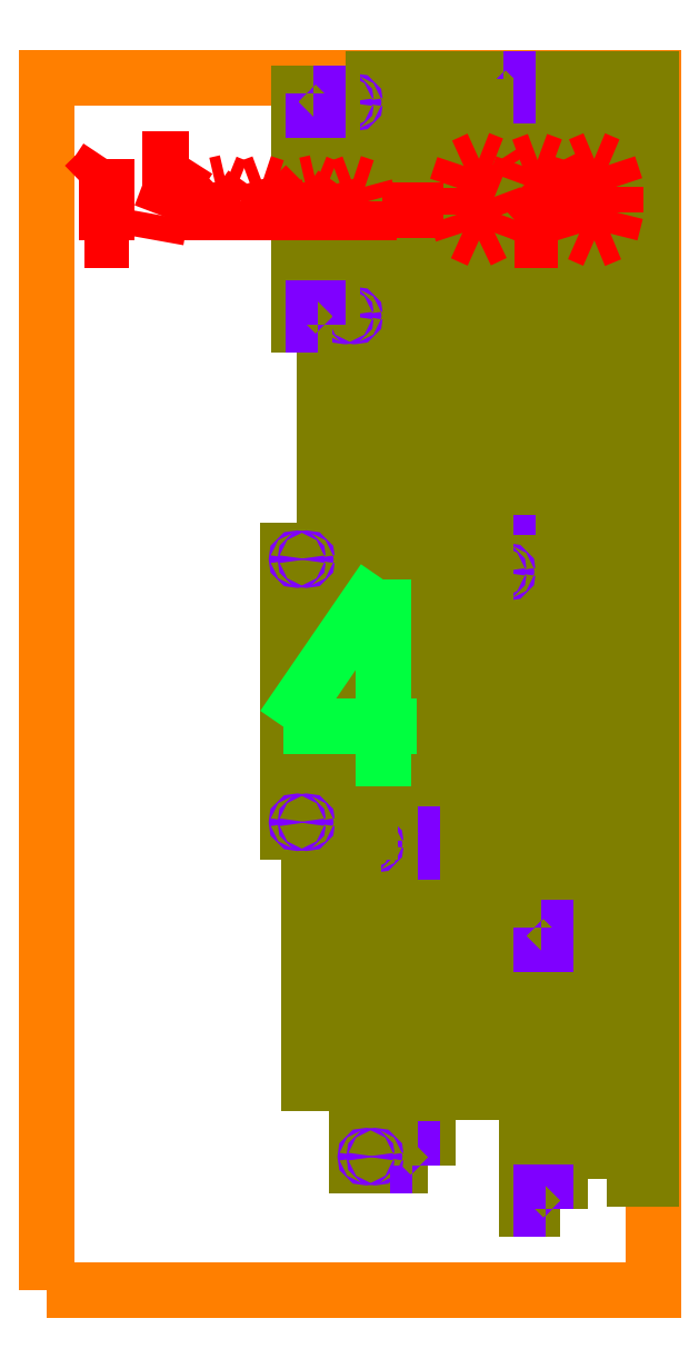
<metadata>
{"format":"dxf","ext":"dxf","renderer":"ezdxf+matplotlib","layout":"modelspace","background":"white","min_lineweight":24,"dpi":150}
</metadata>
<code>
0
SECTION
2
ENTITIES
0
LWPOLYLINE
8
_ABF_SHEET_BORDER
90
5
66
1
70
1
10
0
20
0
10
1220
20
0
10
1220
20
2440
10
0
20
2440
10
0
20
0
0
LWPOLYLINE
8
_ABF_CUTTING_LINES
90
5
66
1
70
1
10
1217
20
736.5
10
1217
20
2436
10
1117
20
2436
10
1117
20
736.5
10
1217
20
736.5
0
LWPOLYLINE
8
_ABF_CUTTING_LINES
90
5
66
1
70
1
10
1040
20
2436
10
1040
20
536.5
10
1110
20
536.5
10
1110
20
2436
10
1040
20
2436
0
LWPOLYLINE
8
_ABF_CUTTING_LINES
90
5
66
1
70
1
10
963.5
20
2436
10
963.5
20
736.5
10
1034
20
736.5
10
1034
20
2436
10
963.5
20
2436
0
LWPOLYLINE
8
_ABF_CUTTING_LINES
90
5
66
1
70
1
10
957
20
1470
10
957
20
2436
10
889
20
2436
10
889
20
1470
10
957
20
1470
0
LWPOLYLINE
8
ABF_DSIDE_8
90
5
66
1
70
1
10
919
20
2437
10
919
20
2403
10
927
20
2403
10
927
20
2437
10
919
20
2437
0
LWPOLYLINE
8
ABF_DSIDE_8
90
5
66
1
70
1
10
927
20
1470
10
927
20
1504
10
919
20
1504
10
919
20
1470
10
927
20
1470
0
LWPOLYLINE
8
ABF_DSIDE_8
90
5
66
1
70
1
10
927
20
1470
10
927
20
1505
10
919
20
1505
10
919
20
1470
10
927
20
1470
0
LWPOLYLINE
8
ABF_DSIDE_8
90
5
66
1
70
1
10
919
20
2436
10
919
20
2402
10
927
20
2402
10
927
20
2436
10
919
20
2436
0
LWPOLYLINE
8
_ABF_CUTTING_LINES
90
5
66
1
70
1
10
957
20
498
10
957
20
1464
10
889
20
1464
10
889
20
498
10
957
20
498
0
CIRCLE
8
ABF_D3
10
908
20
1446
40
1.5
0
CIRCLE
8
ABF_D3
10
926
20
1446
40
1.5
0
CIRCLE
8
ABF_D3
10
908
20
516.5
40
1.5
0
CIRCLE
8
ABF_D3
10
926
20
516.5
40
1.5
0
LWPOLYLINE
8
_ABF_CUTTING_LINES
90
5
66
1
70
1
10
882.5
20
2436
10
772.5
20
2436
10
772.5
20
1930
10
882.5
20
1930
10
882.5
20
2436
0
LWPOLYLINE
8
_ABF_CUTTING_LINES
90
5
66
1
70
1
10
772.5
20
1418
10
882.5
20
1418
10
882.5
20
1924
10
772.5
20
1924
10
772.5
20
1418
0
LWPOLYLINE
8
_ABF_CUTTING_LINES
90
5
66
1
70
1
10
882.5
20
1411
10
772.5
20
1411
10
772.5
20
905.5
10
882.5
20
905.5
10
882.5
20
1411
0
LWPOLYLINE
8
_ABF_CUTTING_LINES
90
5
66
1
70
1
10
772.5
20
399
10
882.5
20
399
10
882.5
20
899
10
772.5
20
899
10
772.5
20
399
0
LWPOLYLINE
8
_ABF_CUTTING_LINES
90
5
66
1
70
1
10
766
20
2436
10
656
20
2436
10
656
20
1936
10
766
20
1936
10
766
20
2436
0
LWPOLYLINE
8
_ABF_CUTTING_LINES
90
5
66
1
70
1
10
766
20
1930
10
656
20
1930
10
656
20
1430
10
766
20
1430
10
766
20
1930
0
LWPOLYLINE
8
_ABF_CUTTING_LINES
90
5
66
1
70
1
10
656
20
923.5
10
766
20
923.5
10
766
20
1423
10
656
20
1423
10
656
20
923.5
0
LWPOLYLINE
8
_ABF_CUTTING_LINES
90
5
66
1
70
1
10
766
20
251
10
766
20
917
10
698
20
917
10
698
20
251
10
766
20
251
0
LWPOLYLINE
8
ABF_DSIDE_8
90
5
66
1
70
1
10
728
20
917
10
728
20
883
10
736
20
883
10
736
20
917
10
728
20
917
0
LWPOLYLINE
8
ABF_DSIDE_8
90
5
66
1
70
1
10
736
20
251
10
736
20
285
10
728
20
285
10
728
20
251
10
736
20
251
0
LWPOLYLINE
8
ABF_DSIDE_8
90
5
66
1
70
1
10
736
20
251
10
736
20
285
10
728
20
285
10
728
20
251
10
736
20
251
0
LWPOLYLINE
8
ABF_DSIDE_8
90
5
66
1
70
1
10
728
20
917
10
728
20
883
10
736
20
883
10
736
20
917
10
728
20
917
0
LWPOLYLINE
8
_ABF_CUTTING_LINES
90
5
66
1
70
1
10
691.5
20
251
10
691.5
20
917
10
623.5
20
917
10
623.5
20
251
10
691.5
20
251
0
CIRCLE
8
ABF_D3
10
642.5
20
898.5
40
1.5
0
CIRCLE
8
ABF_D3
10
660.5
20
898.5
40
1.5
0
CIRCLE
8
ABF_D3
10
642.5
20
269.5
40
1.5
0
CIRCLE
8
ABF_D3
10
660.5
20
269.5
40
1.5
0
LWPOLYLINE
8
_ABF_CUTTING_LINES
90
5
66
1
70
1
10
1126
20
224
10
1216
20
224
10
1216
20
730
10
1126
20
730
10
1126
20
224
0
LWPOLYLINE
8
_ABF_CUTTING_LINES
90
5
66
1
70
1
10
649.5
20
1429
10
559.5
20
1429
10
559.5
20
923.5
10
649.5
20
923.5
10
649.5
20
1429
0
LWPOLYLINE
8
_ABF_CUTTING_LINES
90
5
66
1
70
1
10
559.5
20
1436
10
649.5
20
1436
10
649.5
20
1936
10
559.5
20
1936
10
559.5
20
1436
0
LWPOLYLINE
8
_ABF_CUTTING_LINES
90
5
66
1
70
1
10
617
20
917
10
527
20
917
10
527
20
417
10
617
20
417
10
617
20
917
0
LWPOLYLINE
8
_ABF_CUTTING_LINES
90
5
66
1
70
1
10
1033
20
164
10
1033
20
730
10
965.5
20
730
10
965.5
20
164
10
1033
20
164
0
LWPOLYLINE
8
ABF_DSIDE_8
90
5
66
1
70
1
10
995.5
20
730
10
995.5
20
696
10
1003
20
696
10
1003
20
730
10
995.5
20
730
0
LWPOLYLINE
8
ABF_DSIDE_8
90
5
66
1
70
1
10
1003
20
164
10
1003
20
198
10
995.5
20
198
10
995.5
20
164
10
1003
20
164
0
LWPOLYLINE
8
ABF_DSIDE_8
90
5
66
1
70
1
10
1003
20
164
10
1003
20
198
10
995.5
20
198
10
995.5
20
164
10
1003
20
164
0
LWPOLYLINE
8
ABF_DSIDE_8
90
5
66
1
70
1
10
995.5
20
730
10
995.5
20
696
10
1003
20
696
10
1003
20
730
10
995.5
20
730
0
LWPOLYLINE
8
_ABF_CUTTING_LINES
90
5
66
1
70
1
10
553
20
923.5
10
553
20
1489
10
485
20
1489
10
485
20
923.5
10
553
20
923.5
0
CIRCLE
8
ABF_D3
10
504
20
1471
40
1.5
0
CIRCLE
8
ABF_D3
10
522
20
1471
40
1.5
0
CIRCLE
8
ABF_D3
10
504
20
942
40
1.5
0
CIRCLE
8
ABF_D3
10
522
20
942
40
1.5
0
LWPOLYLINE
8
_ABF_CUTTING_LINES
90
5
66
1
70
1
10
649.5
20
1942
10
649.5
20
2408
10
581.5
20
2408
10
581.5
20
1942
10
649.5
20
1942
0
CIRCLE
8
ABF_D3
10
600.5
20
2390
40
1.5
0
CIRCLE
8
ABF_D3
10
618.5
20
2390
40
1.5
0
CIRCLE
8
ABF_D3
10
600.5
20
1961
40
1.5
0
CIRCLE
8
ABF_D3
10
618.5
20
1961
40
1.5
0
LWPOLYLINE
8
_ABF_CUTTING_LINES
90
5
66
1
70
1
10
575
20
1942
10
575
20
2408
10
507
20
2408
10
507
20
1942
10
575
20
1942
0
LWPOLYLINE
8
ABF_DSIDE_8
90
5
66
1
70
1
10
545
20
1942
10
545
20
1976
10
537
20
1976
10
537
20
1942
10
545
20
1942
0
LWPOLYLINE
8
ABF_DSIDE_8
90
5
66
1
70
1
10
537
20
2408
10
537
20
2374
10
545
20
2374
10
545
20
2408
10
537
20
2408
0
LWPOLYLINE
8
_ABF_SHEET_ID
90
2
66
1
70
0
10
475.3
20
1134
10
678
20
1429
0
LWPOLYLINE
8
_ABF_SHEET_ID
90
2
66
1
70
0
10
475.3
20
1134
10
678
20
1134
0
LWPOLYLINE
8
_ABF_SHEET_ID
90
2
66
1
70
0
10
678
20
1429
10
678
20
1134
0
LWPOLYLINE
8
_ABF_SHEET_ID
90
2
66
1
70
0
10
678
20
1134
10
744.7
20
1134
0
LWPOLYLINE
8
_ABF_SHEET_ID
90
2
66
1
70
0
10
678
20
1134
10
678
20
1014
0
LWPOLYLINE
8
_ABF_SHEET_MATERIAL
90
2
66
1
70
0
10
120
20
2276
10
120
20
2112
0
LWPOLYLINE
8
_ABF_SHEET_MATERIAL
90
2
66
1
70
0
10
101
20
2247
10
75.03
20
2222
0
LWPOLYLINE
8
_ABF_SHEET_MATERIAL
90
2
66
1
70
0
10
120
20
2276
10
101
20
2247
0
LWPOLYLINE
8
_ABF_SHEET_MATERIAL
90
2
66
1
70
0
10
75.03
20
2112
10
120
20
2112
0
LWPOLYLINE
8
_ABF_SHEET_MATERIAL
90
2
66
1
70
0
10
120
20
2112
10
165.1
20
2112
0
LWPOLYLINE
8
_ABF_SHEET_MATERIAL
90
2
66
1
70
0
10
228.6
20
2163
10
219.6
20
2112
0
LWPOLYLINE
8
_ABF_SHEET_MATERIAL
90
2
66
1
70
0
10
192.2
20
2276
10
285.7
20
2276
0
LWPOLYLINE
8
_ABF_SHEET_MATERIAL
90
2
66
1
70
0
10
251.2
20
2222
10
228.6
20
2163
0
LWPOLYLINE
8
_ABF_SHEET_MATERIAL
90
2
66
1
70
0
10
285.7
20
2276
10
251.2
20
2222
0
LWPOLYLINE
8
_ABF_SHEET_MATERIAL
90
2
66
1
70
0
10
381.8
20
2220
10
390.3
20
2191
0
LWPOLYLINE
8
_ABF_SHEET_MATERIAL
90
2
66
1
70
0
10
312.8
20
2229
10
312.8
20
2197
0
LWPOLYLINE
8
_ABF_SHEET_MATERIAL
90
2
66
1
70
0
10
390.3
20
2112
10
390.3
20
2191
0
LWPOLYLINE
8
_ABF_SHEET_MATERIAL
90
2
66
1
70
0
10
360.5
20
2229
10
339.2
20
2224
0
LWPOLYLINE
8
_ABF_SHEET_MATERIAL
90
2
66
1
70
0
10
466.8
20
2112
10
466.8
20
2191
0
LWPOLYLINE
8
_ABF_SHEET_MATERIAL
90
2
66
1
70
0
10
312.8
20
2197
10
339.2
20
2224
0
LWPOLYLINE
8
_ABF_SHEET_MATERIAL
90
2
66
1
70
0
10
312.8
20
2197
10
312.8
20
2112
0
LWPOLYLINE
8
_ABF_SHEET_MATERIAL
90
2
66
1
70
0
10
433.2
20
2229
10
459.1
20
2220
0
LWPOLYLINE
8
_ABF_SHEET_MATERIAL
90
2
66
1
70
0
10
459.1
20
2220
10
466.8
20
2191
0
LWPOLYLINE
8
_ABF_SHEET_MATERIAL
90
2
66
1
70
0
10
410.8
20
2220
10
433.2
20
2229
0
LWPOLYLINE
8
_ABF_SHEET_MATERIAL
90
2
66
1
70
0
10
381.8
20
2220
10
360.5
20
2229
0
LWPOLYLINE
8
_ABF_SHEET_MATERIAL
90
2
66
1
70
0
10
390.3
20
2191
10
410.8
20
2220
0
LWPOLYLINE
8
_ABF_SHEET_MATERIAL
90
2
66
1
70
0
10
562.9
20
2220
10
571.4
20
2191
0
LWPOLYLINE
8
_ABF_SHEET_MATERIAL
90
2
66
1
70
0
10
493.9
20
2229
10
493.9
20
2197
0
LWPOLYLINE
8
_ABF_SHEET_MATERIAL
90
2
66
1
70
0
10
571.4
20
2112
10
571.4
20
2191
0
LWPOLYLINE
8
_ABF_SHEET_MATERIAL
90
2
66
1
70
0
10
541.6
20
2229
10
520.4
20
2224
0
LWPOLYLINE
8
_ABF_SHEET_MATERIAL
90
2
66
1
70
0
10
648
20
2112
10
648
20
2191
0
LWPOLYLINE
8
_ABF_SHEET_MATERIAL
90
2
66
1
70
0
10
493.9
20
2197
10
520.4
20
2224
0
LWPOLYLINE
8
_ABF_SHEET_MATERIAL
90
2
66
1
70
0
10
493.9
20
2197
10
493.9
20
2112
0
LWPOLYLINE
8
_ABF_SHEET_MATERIAL
90
2
66
1
70
0
10
614.4
20
2229
10
640.2
20
2220
0
LWPOLYLINE
8
_ABF_SHEET_MATERIAL
90
2
66
1
70
0
10
640.2
20
2220
10
648
20
2191
0
LWPOLYLINE
8
_ABF_SHEET_MATERIAL
90
2
66
1
70
0
10
591.9
20
2220
10
614.4
20
2229
0
LWPOLYLINE
8
_ABF_SHEET_MATERIAL
90
2
66
1
70
0
10
562.9
20
2220
10
541.6
20
2229
0
LWPOLYLINE
8
_ABF_SHEET_MATERIAL
90
2
66
1
70
0
10
571.4
20
2191
10
591.9
20
2220
0
LWPOLYLINE
8
_ABF_SHEET_MATERIAL
90
2
66
1
70
0
10
675.1
20
2174
10
797.1
20
2174
0
LWPOLYLINE
8
_ABF_SHEET_MATERIAL
90
2
66
1
70
0
10
838.2
20
2196
10
824.2
20
2164
0
LWPOLYLINE
8
_ABF_SHEET_MATERIAL
90
2
66
1
70
0
10
914.2
20
2164
10
901.2
20
2127
0
LWPOLYLINE
8
_ABF_SHEET_MATERIAL
90
2
66
1
70
0
10
824.2
20
2218
10
838.7
20
2262
0
LWPOLYLINE
8
_ABF_SHEET_MATERIAL
90
2
66
1
70
0
10
900.8
20
2200
10
869.6
20
2212
0
LWPOLYLINE
8
_ABF_SHEET_MATERIAL
90
2
66
1
70
0
10
838.7
20
2262
10
869.6
20
2276
0
LWPOLYLINE
8
_ABF_SHEET_MATERIAL
90
2
66
1
70
0
10
914.2
20
2164
10
900.8
20
2200
0
LWPOLYLINE
8
_ABF_SHEET_MATERIAL
90
2
66
1
70
0
10
869.6
20
2276
10
897.5
20
2265
0
LWPOLYLINE
8
_ABF_SHEET_MATERIAL
90
2
66
1
70
0
10
901.2
20
2127
10
869.6
20
2112
0
LWPOLYLINE
8
_ABF_SHEET_MATERIAL
90
2
66
1
70
0
10
869.6
20
2112
10
836.1
20
2127
0
LWPOLYLINE
8
_ABF_SHEET_MATERIAL
90
2
66
1
70
0
10
869.6
20
2212
10
838.2
20
2196
0
LWPOLYLINE
8
_ABF_SHEET_MATERIAL
90
2
66
1
70
0
10
824.2
20
2164
10
824.2
20
2218
0
LWPOLYLINE
8
_ABF_SHEET_MATERIAL
90
2
66
1
70
0
10
836.1
20
2127
10
824.2
20
2164
0
LWPOLYLINE
8
_ABF_SHEET_MATERIAL
90
2
66
1
70
0
10
897.5
20
2265
10
908.8
20
2247
0
LWPOLYLINE
8
_ABF_SHEET_MATERIAL
90
2
66
1
70
0
10
941.3
20
2112
10
1028
20
2112
0
LWPOLYLINE
8
_ABF_SHEET_MATERIAL
90
2
66
1
70
0
10
1020
20
2203
10
954.2
20
2140
0
LWPOLYLINE
8
_ABF_SHEET_MATERIAL
90
2
66
1
70
0
10
956.2
20
2262
10
944.4
20
2230
0
LWPOLYLINE
8
_ABF_SHEET_MATERIAL
90
2
66
1
70
0
10
954.2
20
2140
10
941.3
20
2112
0
LWPOLYLINE
8
_ABF_SHEET_MATERIAL
90
2
66
1
70
0
10
1020
20
2203
10
1031
20
2236
0
LWPOLYLINE
8
_ABF_SHEET_MATERIAL
90
2
66
1
70
0
10
987.3
20
2274
10
956.2
20
2262
0
LWPOLYLINE
8
_ABF_SHEET_MATERIAL
90
2
66
1
70
0
10
1031
20
2236
10
1017
20
2263
0
LWPOLYLINE
8
_ABF_SHEET_MATERIAL
90
2
66
1
70
0
10
1017
20
2263
10
987.3
20
2274
0
LWPOLYLINE
8
_ABF_SHEET_MATERIAL
90
2
66
1
70
0
10
1130
20
2264
10
1145
20
2220
0
LWPOLYLINE
8
_ABF_SHEET_MATERIAL
90
2
66
1
70
0
10
1102
20
2112
10
1134
20
2126
0
LWPOLYLINE
8
_ABF_SHEET_MATERIAL
90
2
66
1
70
0
10
1071
20
2126
10
1102
20
2112
0
LWPOLYLINE
8
_ABF_SHEET_MATERIAL
90
2
66
1
70
0
10
1145
20
2220
10
1145
20
2169
0
LWPOLYLINE
8
_ABF_SHEET_MATERIAL
90
2
66
1
70
0
10
1145
20
2169
10
1134
20
2126
0
LWPOLYLINE
8
_ABF_SHEET_MATERIAL
90
2
66
1
70
0
10
1072
20
2264
10
1058
20
2220
0
LWPOLYLINE
8
_ABF_SHEET_MATERIAL
90
2
66
1
70
0
10
1058
20
2169
10
1071
20
2126
0
LWPOLYLINE
8
_ABF_SHEET_MATERIAL
90
2
66
1
70
0
10
1058
20
2220
10
1058
20
2169
0
LWPOLYLINE
8
_ABF_SHEET_MATERIAL
90
2
66
1
70
0
10
1130
20
2264
10
1101
20
2276
0
LWPOLYLINE
8
_ABF_SHEET_MATERIAL
90
2
66
1
70
0
10
1101
20
2276
10
1072
20
2264
0
ENDSEC
0
EOF

</code>
